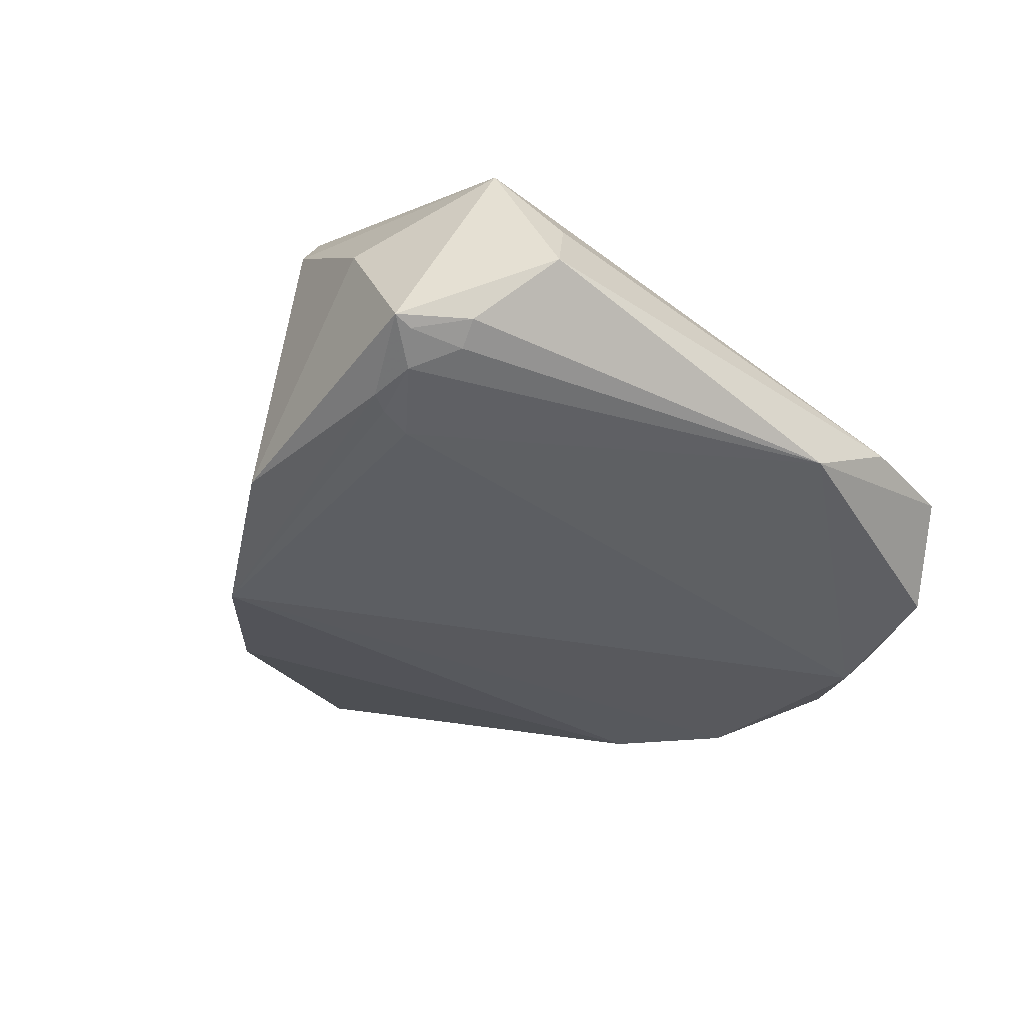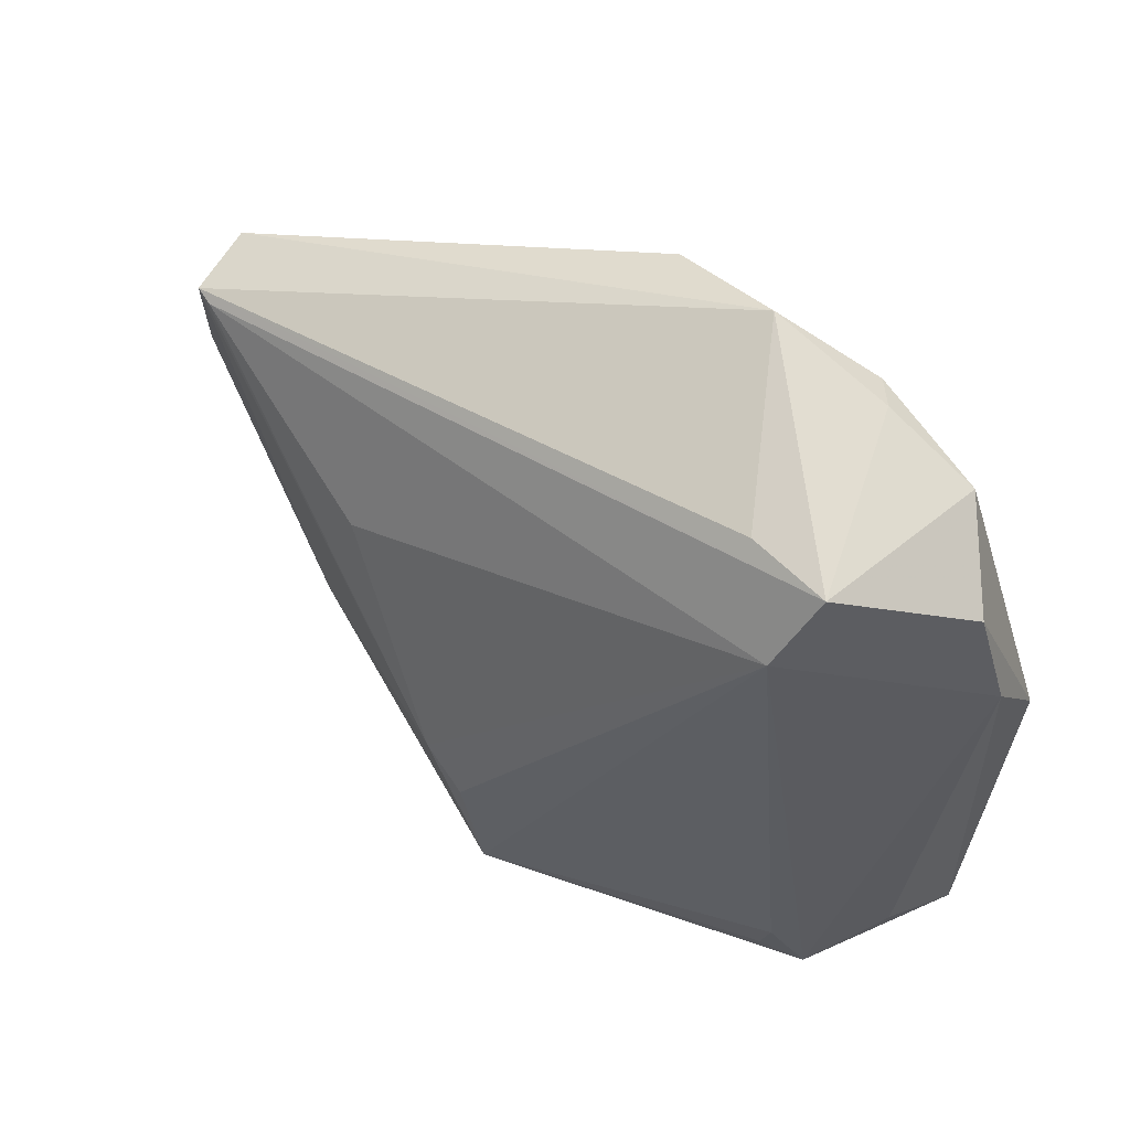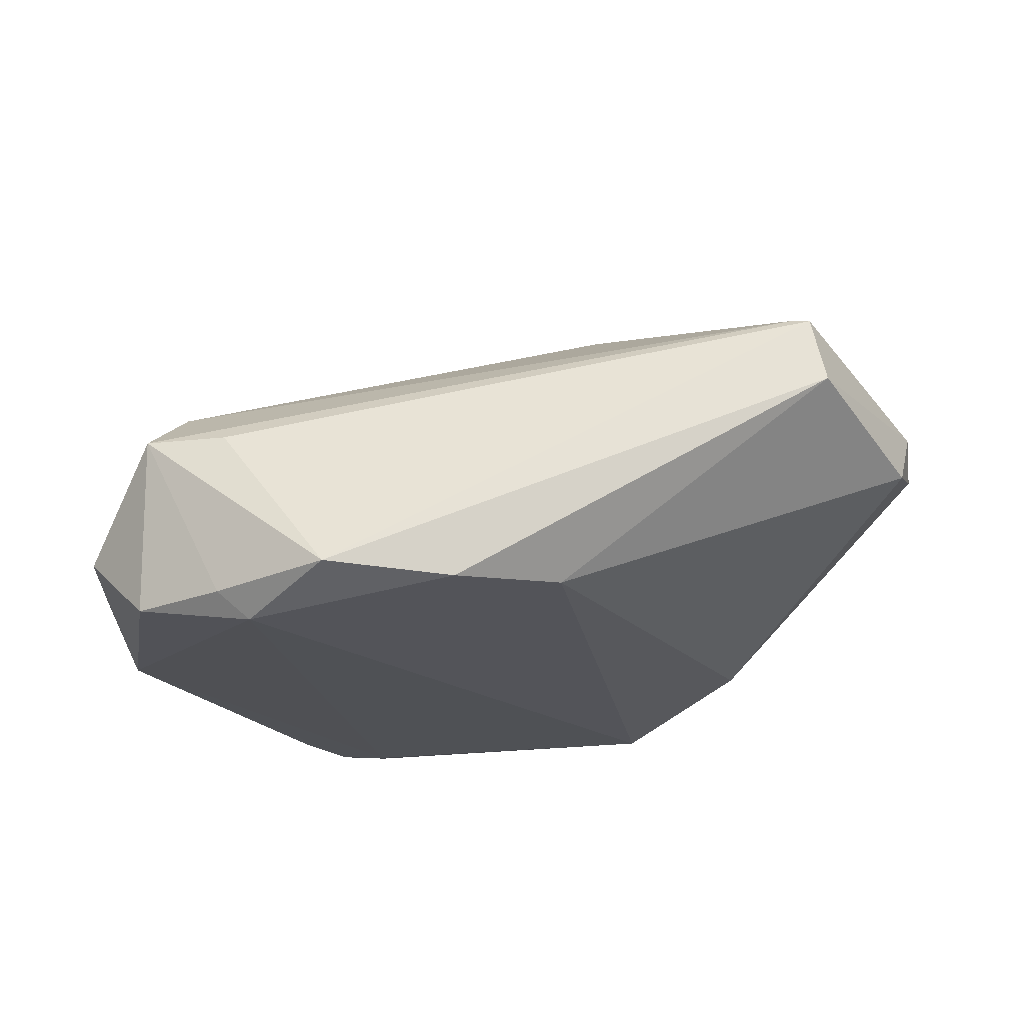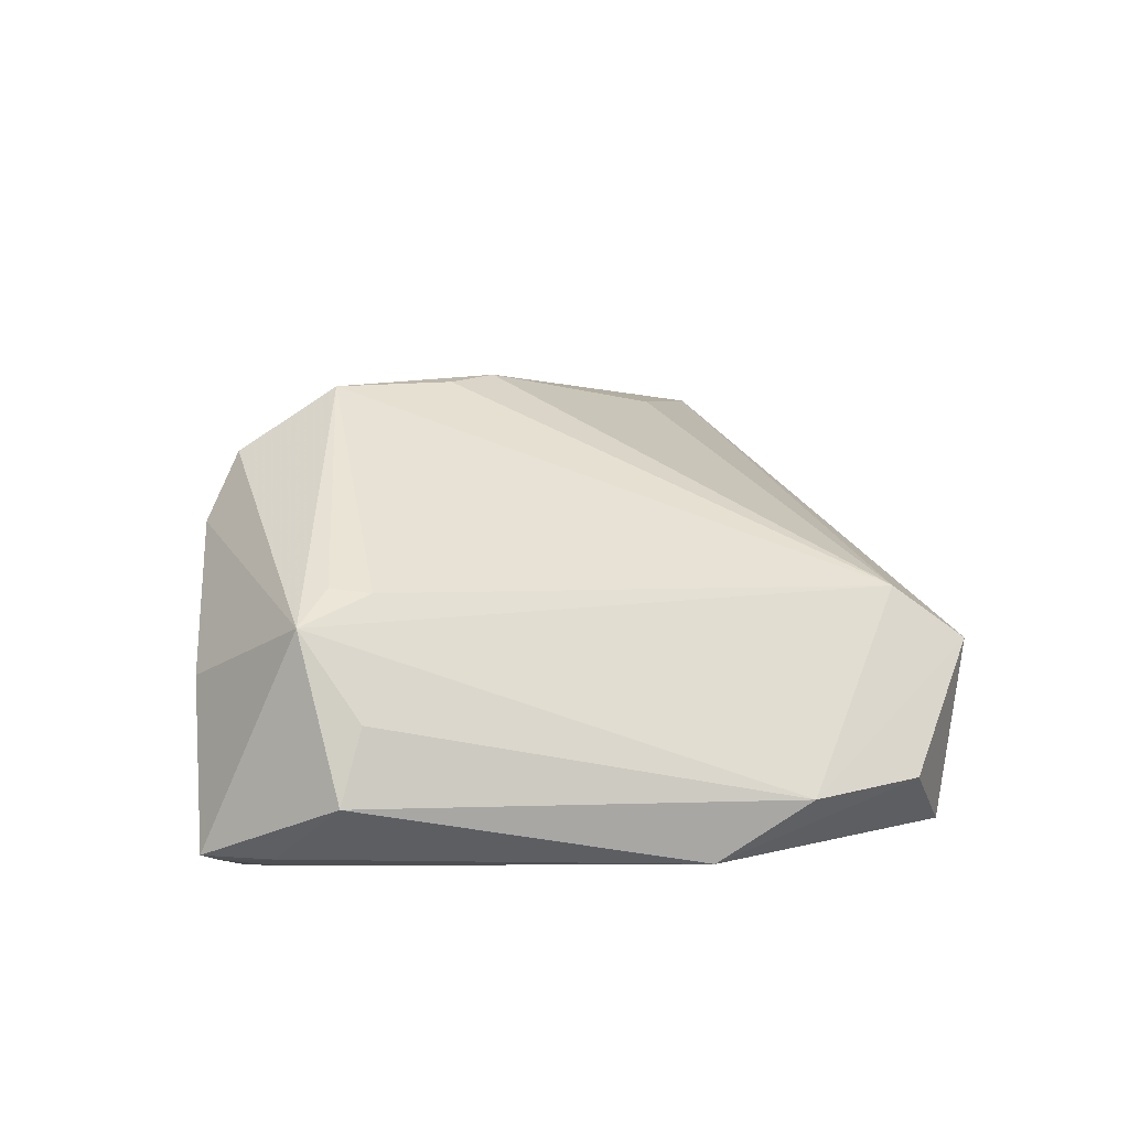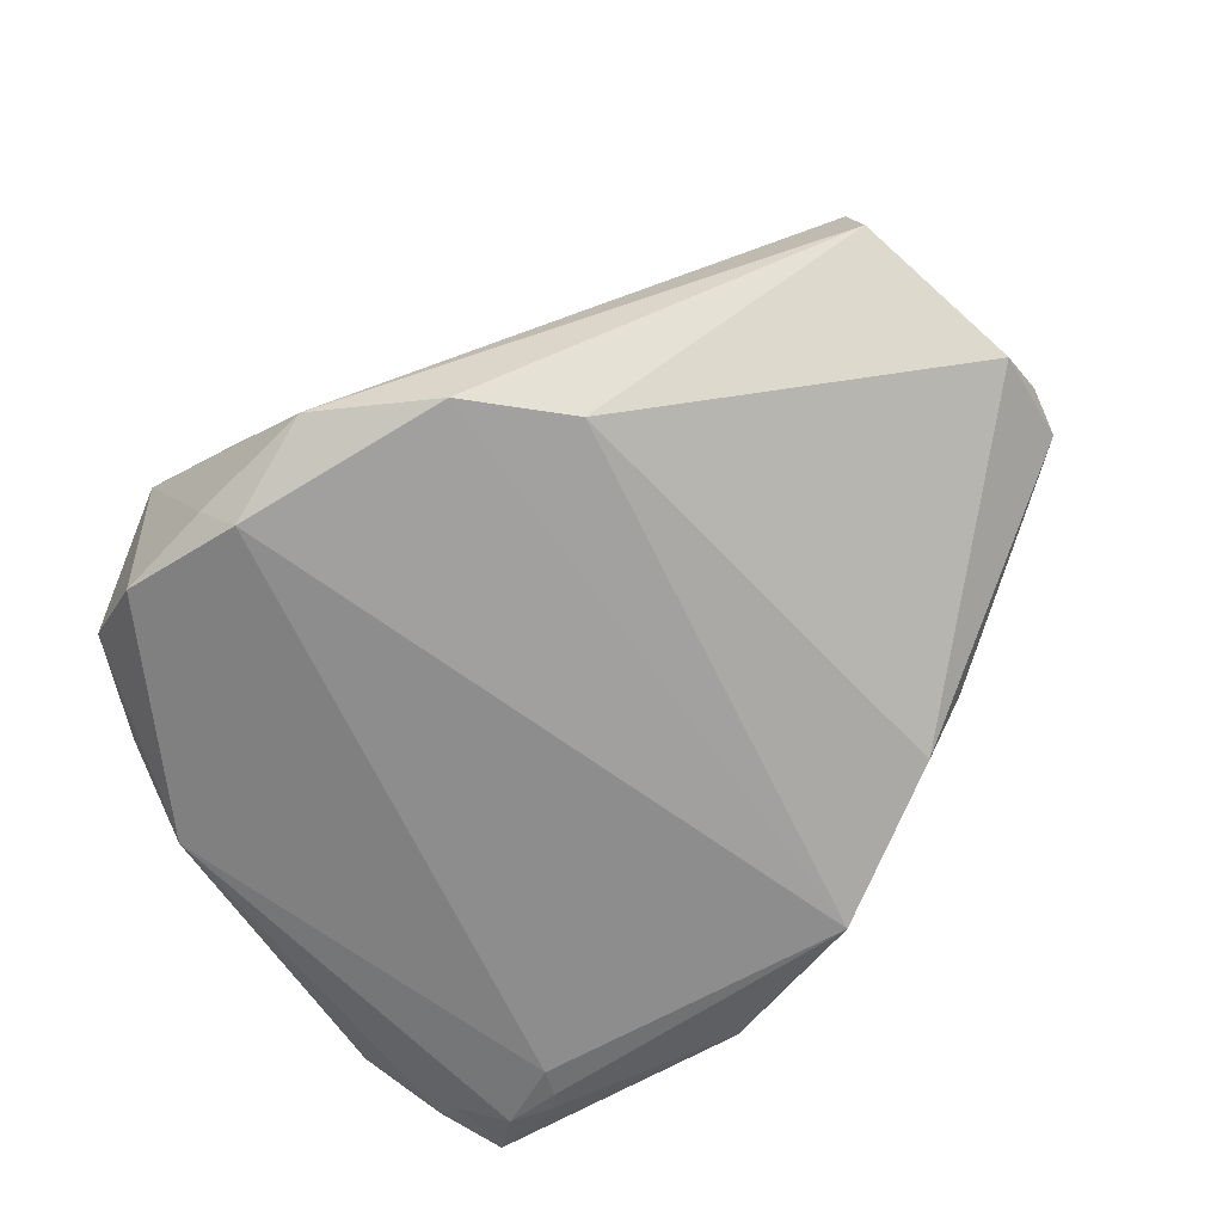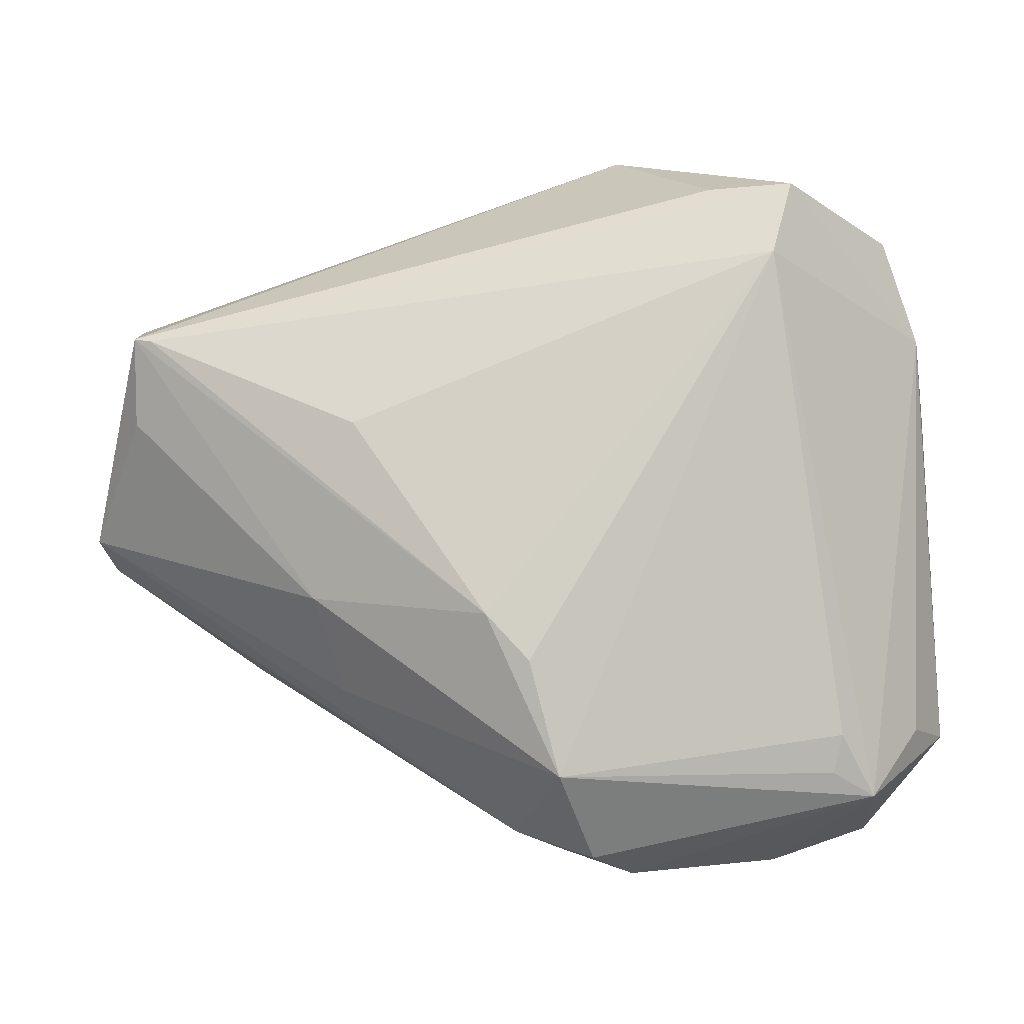
<metadata>
{"format":"obj","ext":"obj","renderer":"f3d","projection":"perspective","resolution":1024,"background":"white","views":[{"elev":-38.2,"azim":56.6,"up":"+Z"},{"elev":64.2,"azim":45.9,"up":"+Y"},{"elev":-19.6,"azim":-162.9,"up":"+Z"},{"elev":13.3,"azim":83.5,"up":"+Z"},{"elev":-64.6,"azim":-147.3,"up":"+Z"},{"elev":7.1,"azim":12.9,"up":"+Y"}]}
</metadata>
<code>
v 0.00565 -0.02713 0.03096
v -0.02554 -0.0196 0.02074
v 0.03579 -0.0397 -0.02028
v 0.01581 0.04463 -0.02202
v -0.02328 0.01638 0.02352
v 0.01937 0.04718 -0.01868
v -0.06425 -0.002185 0.01082
v 0.02987 -0.04075 -0.02051
v -0.02834 -0.006604 0.02507
v -0.04402 -0.02133 0.0009531
v 0.02936 -0.04453 0.0009042
v -0.02244 0.03296 -0.0171
v -0.05734 0.027 0.009618
v 0.03058 0.04716 0.002966
v 0.04406 -0.0359 -0.01679
v 0.03939 -0.02404 0.01265
v -0.03289 -0.02544 -0.01603
v 0.001665 -0.01248 0.03067
v 0.005339 -0.04453 -0.0192
v 0.01985 0.04634 0.002905
v -0.05285 0.02631 0.01875
v -0.06353 -0.006803 0.006166
v 0.02729 -0.03478 -0.02202
v 0.03992 -0.04198 -0.01816
v 0.03837 -0.02899 0.01315
v -0.06399 0.006369 0.002254
v 0.04657 0.02577 -0.01125
v 0.0123 -0.04341 0.01559
v -0.05534 0.01502 0.01806
v -0.001952 -0.03686 0.02217
v 0.003404 -0.03915 0.02052
v 0.0285 -0.03867 -0.02123
v -0.01141 0.04326 -0.01823
v 0.05115 -0.0284 -0.008726
v -0.003971 -0.006726 0.03065
v 0.04821 -0.02569 -0.0001069
v 0.03177 0.04414 -0.01938
v 0.02916 0.03843 0.009347
v 0.04086 -0.03534 -0.01877
v -0.05526 0.02652 0.01829
v 0.003735 0.05031 -0.01694
v 0.04341 -0.03264 0.009901
v 0.04029 -0.04427 -0.01733
v 0.008583 -0.03935 0.02356
v -0.03891 -0.02381 -0.008608
v -0.01439 -0.03689 -0.02202
v 0.04727 0.01404 -0.01828
v 0.001408 -0.03894 0.01639
v 0.04183 0.03905 -0.01065
f 20 41 40
f 40 41 13
f 26 13 12
f 4 23 46
f 41 20 14
f 14 20 40
f 38 27 14
f 14 27 49
f 42 27 38
f 17 12 46
f 26 12 17
f 17 22 26
f 33 13 41
f 33 12 13
f 41 4 33
f 46 12 33
f 33 4 46
f 22 10 30
f 46 48 30
f 30 10 46
f 19 48 46
f 46 8 19
f 46 23 32
f 32 8 46
f 6 4 41
f 41 14 6
f 21 5 38
f 21 14 40
f 38 14 21
f 35 9 1
f 5 21 35
f 38 5 35
f 40 9 35
f 35 21 40
f 34 27 36
f 36 42 34
f 27 42 36
f 38 1 16
f 16 42 38
f 22 17 45
f 45 10 22
f 45 17 46
f 46 10 45
f 44 42 1
f 1 30 44
f 29 9 40
f 2 30 1
f 1 9 2
f 47 27 34
f 49 27 47
f 23 4 47
f 18 1 38
f 38 35 18
f 18 35 1
f 43 19 8
f 43 11 19
f 34 42 43
f 42 11 43
f 1 42 25
f 25 16 1
f 42 16 25
f 28 11 42
f 42 44 28
f 19 11 28
f 48 19 28
f 28 30 48
f 49 47 37
f 37 47 4
f 4 6 37
f 37 14 49
f 37 6 14
f 8 32 3
f 3 43 8
f 3 32 23
f 23 47 3
f 3 47 39
f 34 43 15
f 15 47 34
f 39 47 15
f 31 44 30
f 30 28 31
f 31 28 44
f 7 2 9
f 9 29 7
f 22 30 7
f 30 2 7
f 26 22 7
f 7 29 40
f 40 13 7
f 7 13 26
f 24 3 39
f 43 3 24
f 39 15 24
f 24 15 43

</code>
